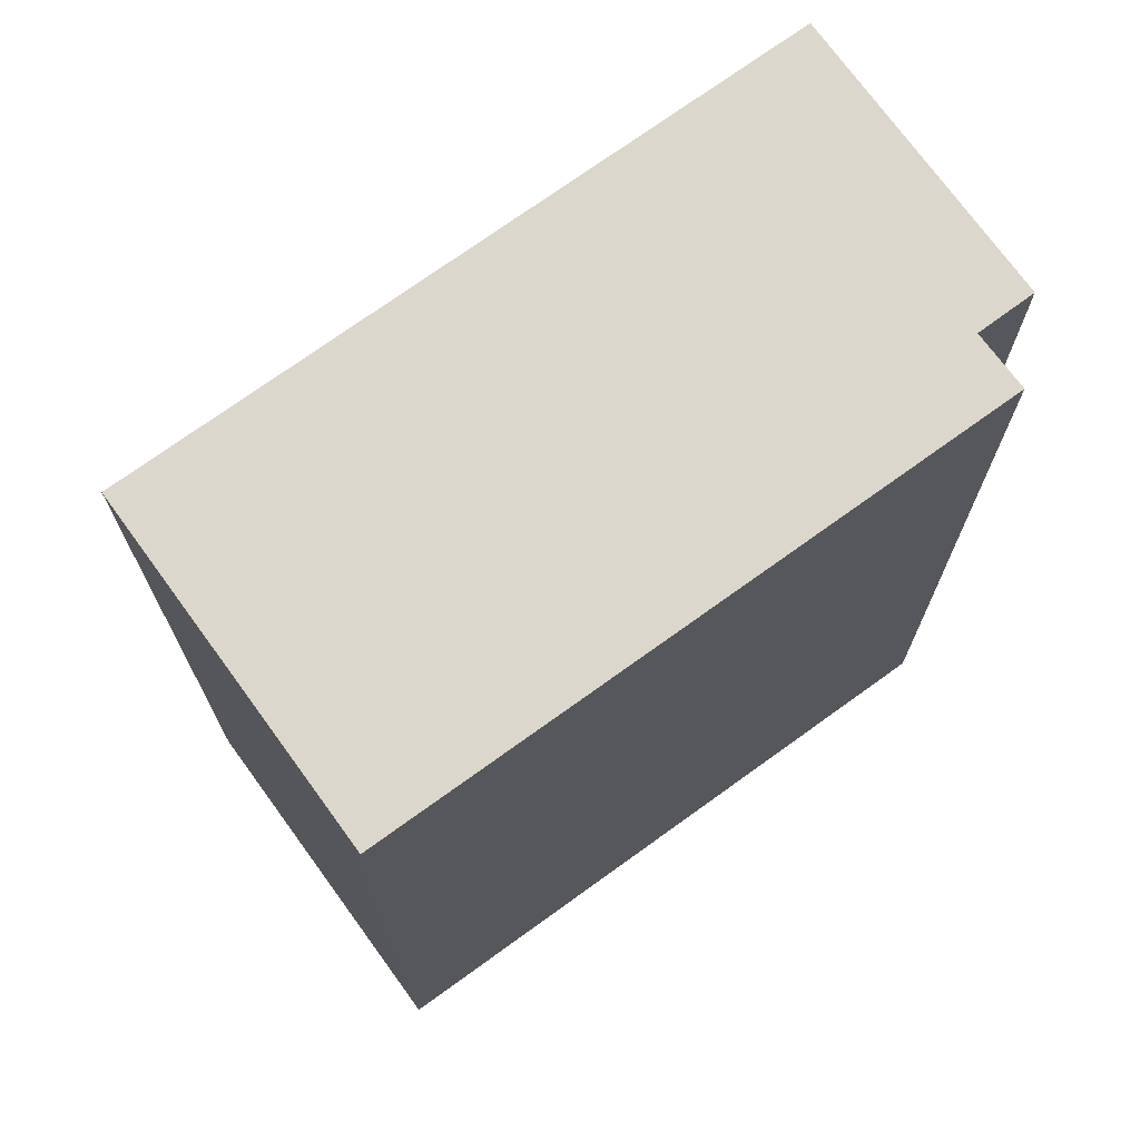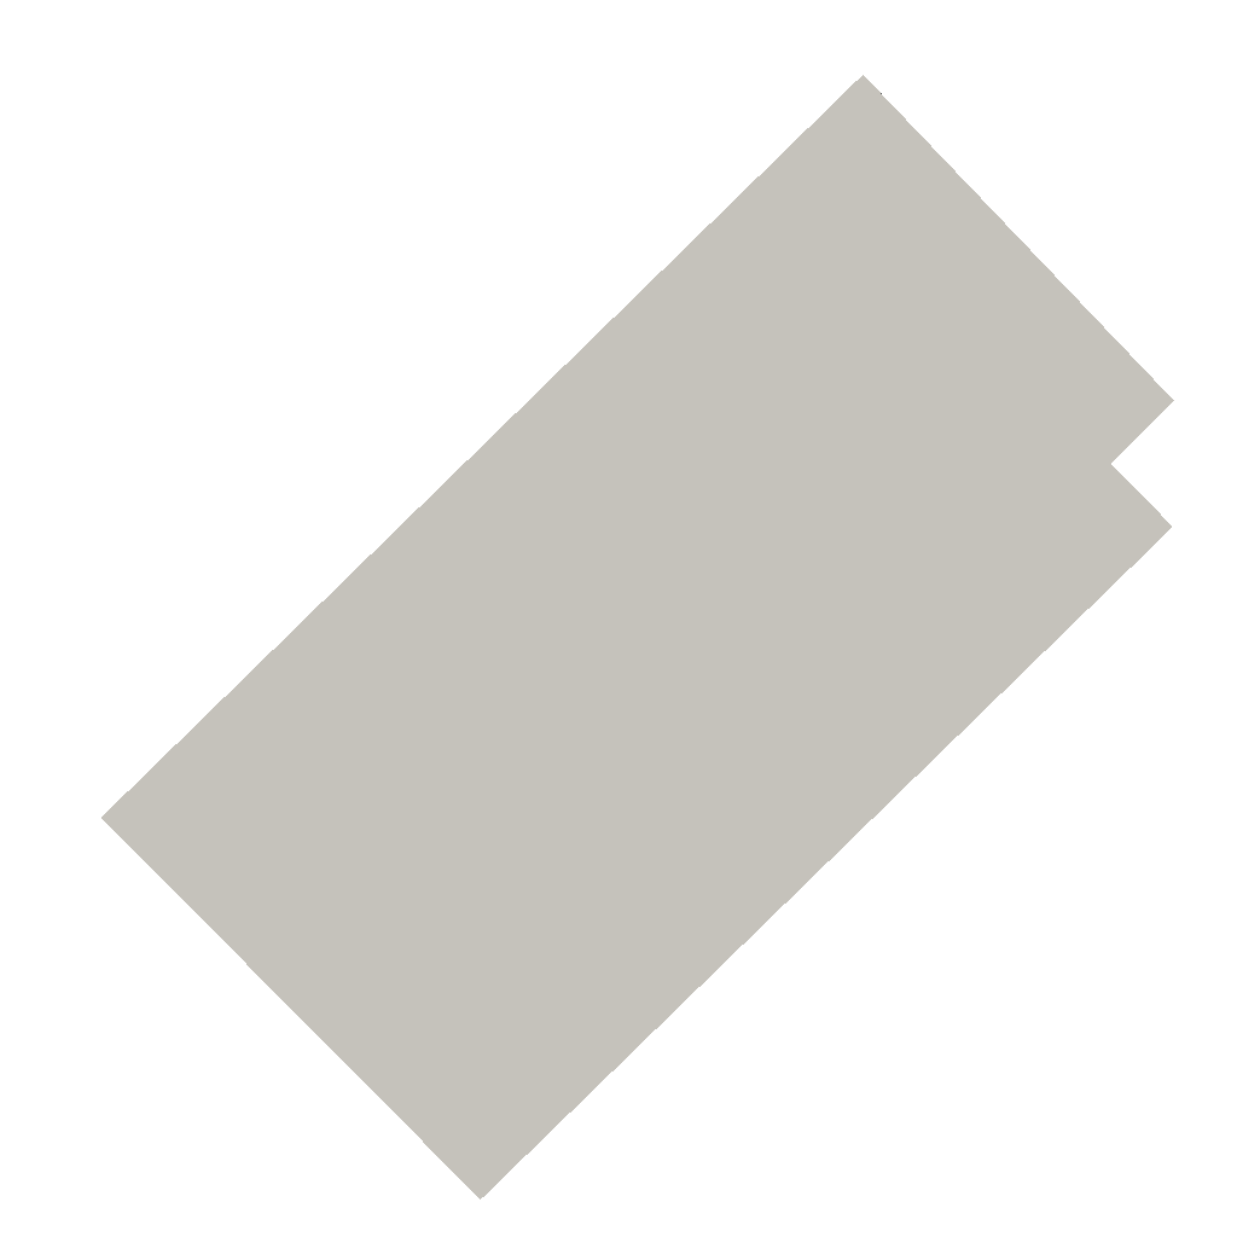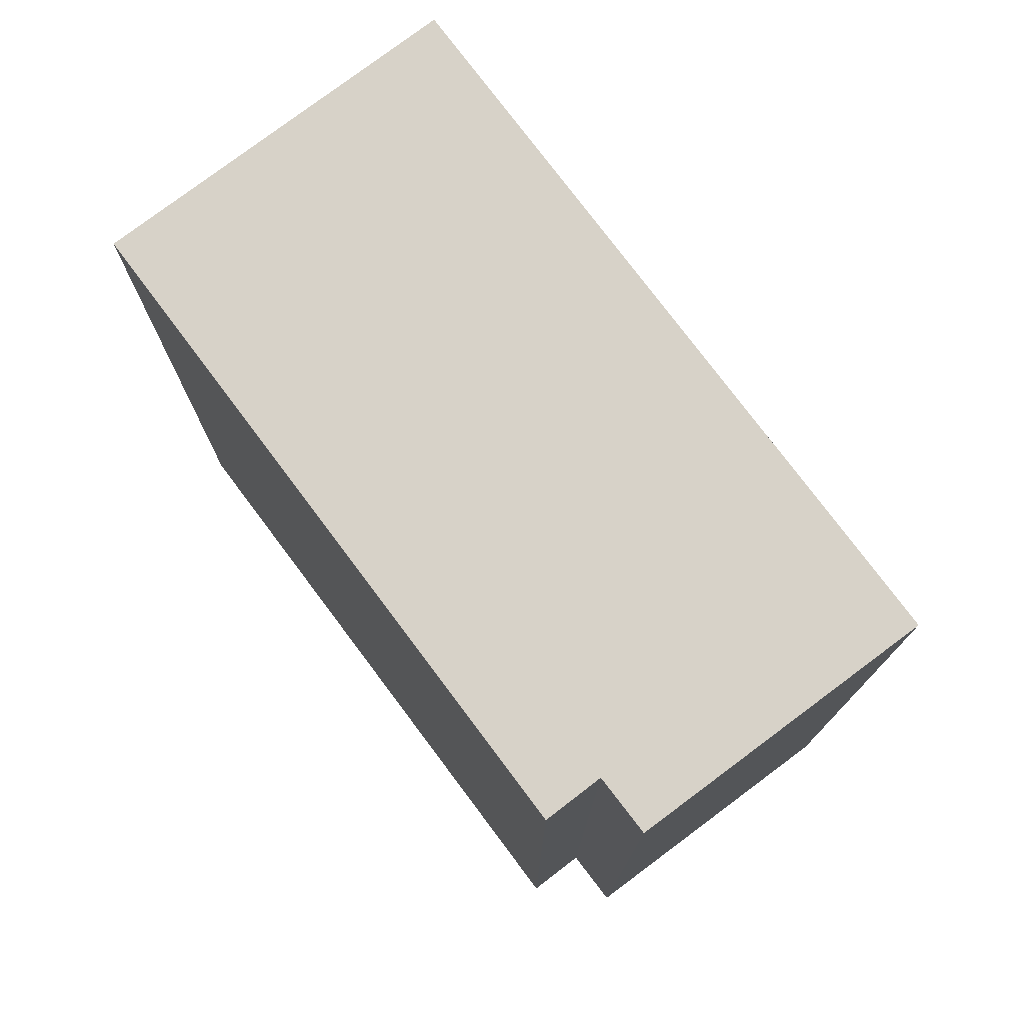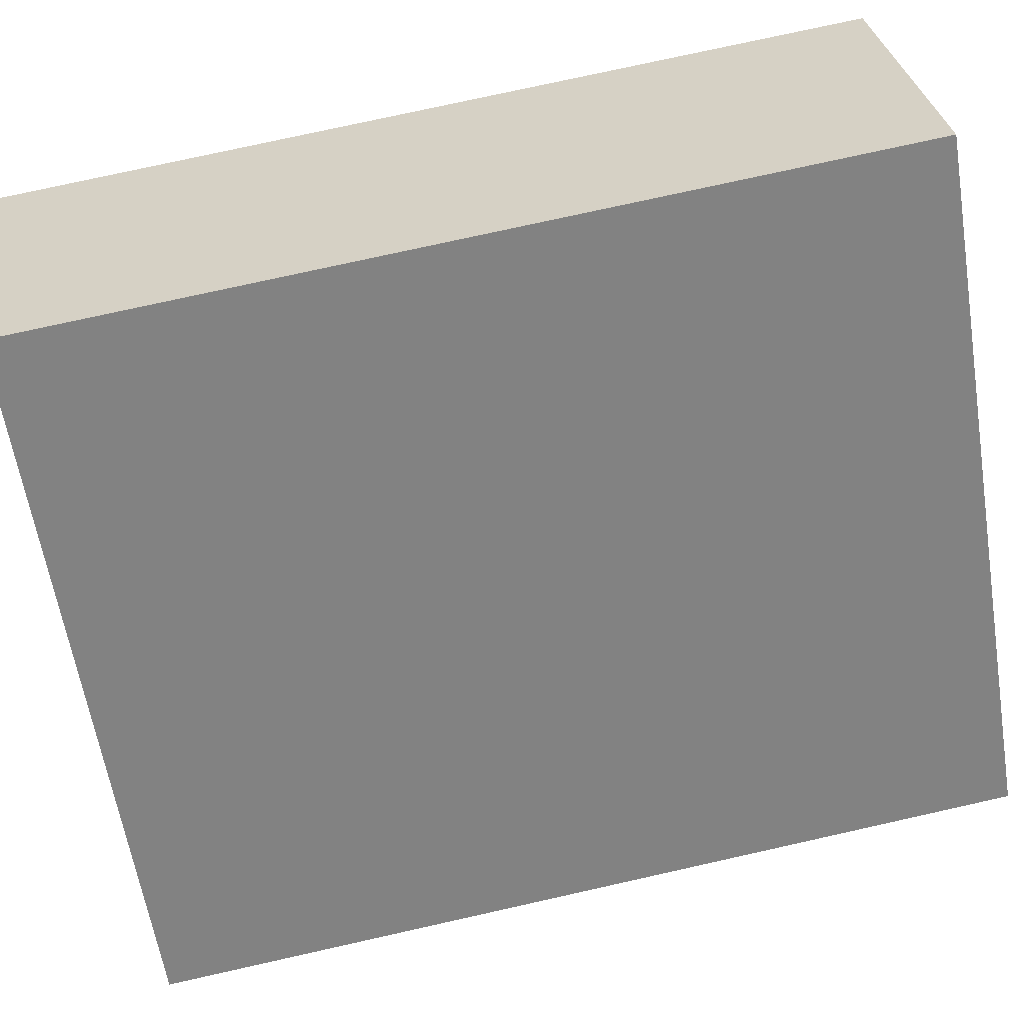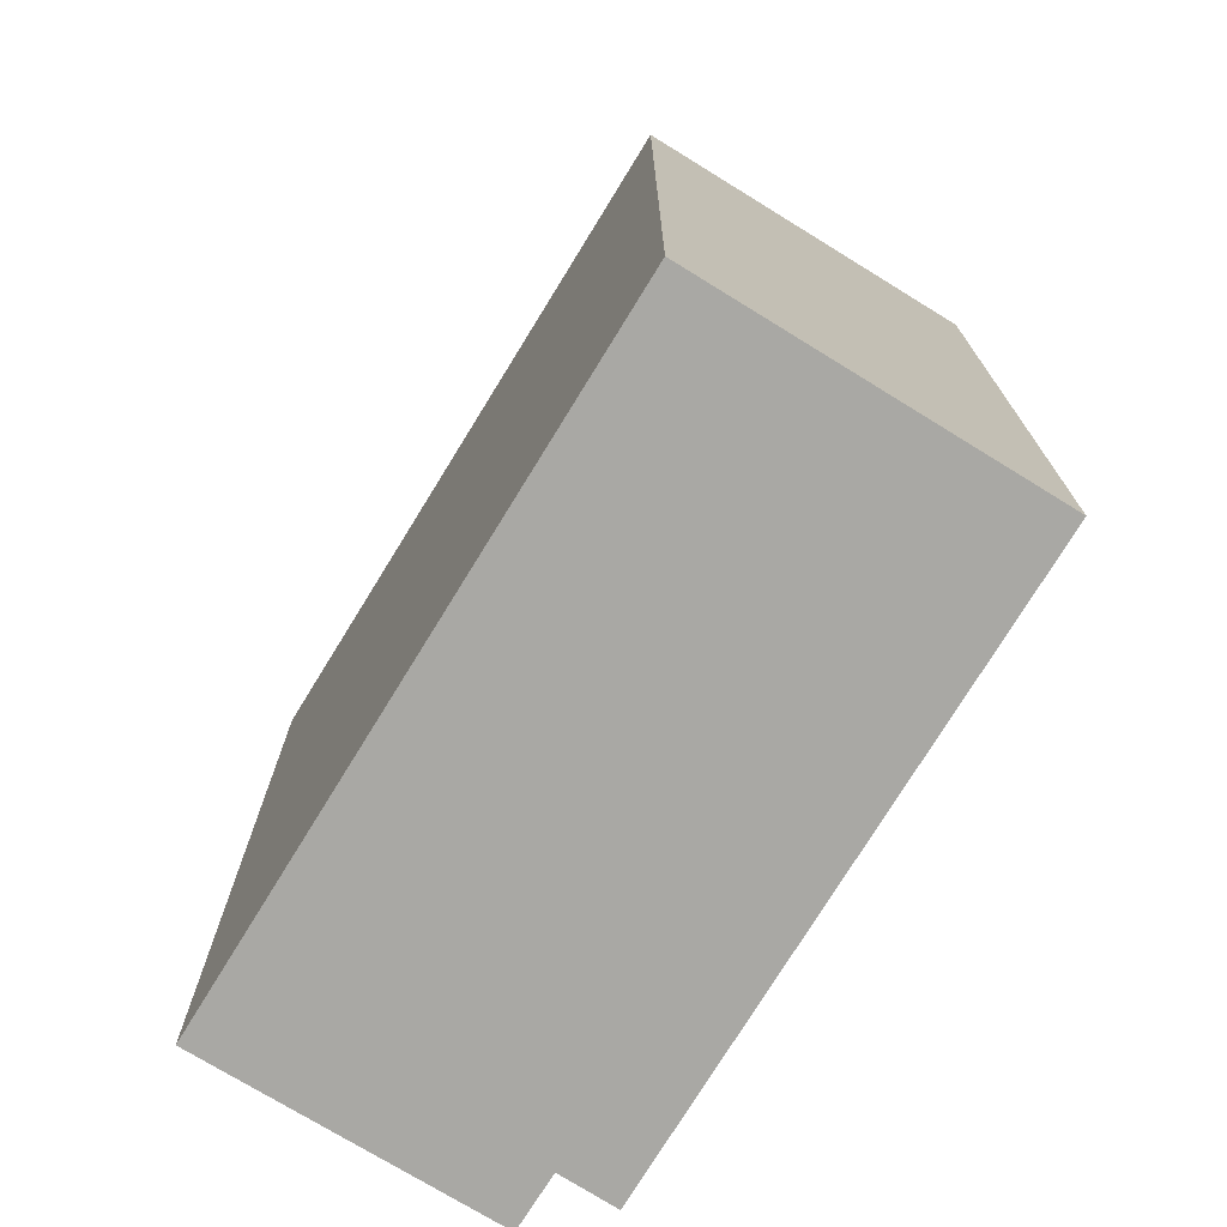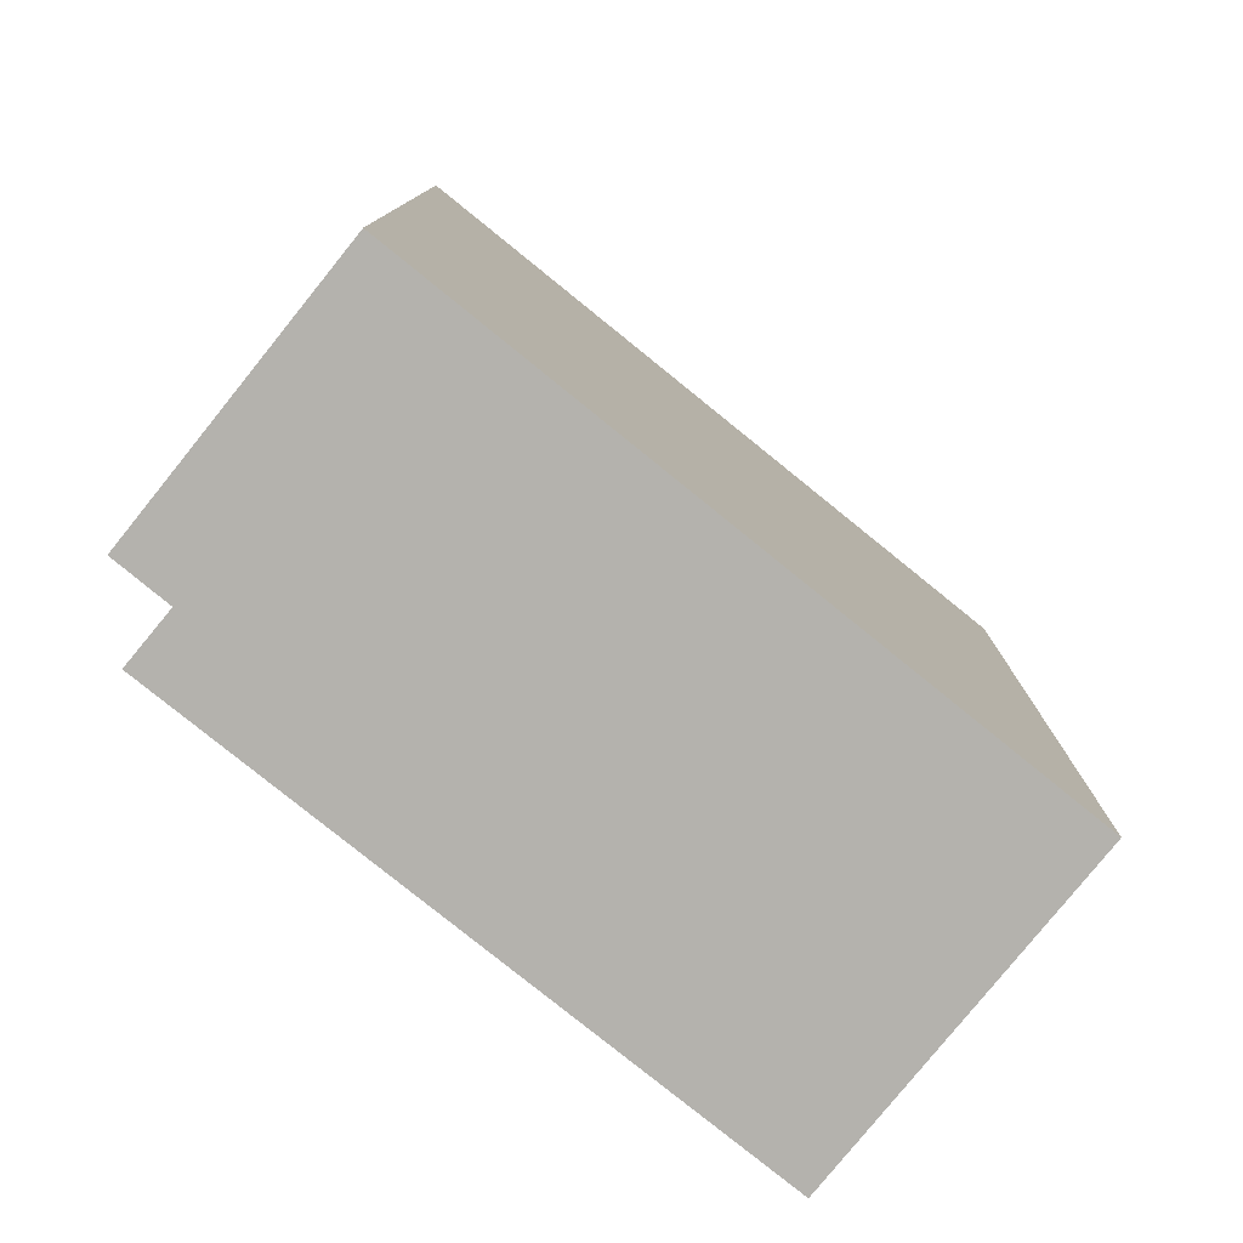
<metadata>
{"format":"obj","ext":"obj","renderer":"f3d","projection":"perspective","resolution":1024,"background":"white","views":[{"elev":72.8,"azim":-171.7,"up":"+Y"},{"elev":1.9,"azim":178.1,"up":"+Z"},{"elev":77.3,"azim":-82.7,"up":"+Y"},{"elev":76.1,"azim":77.4,"up":"+Z"},{"elev":-74.9,"azim":102.7,"up":"+Y"},{"elev":-79.6,"azim":5.3,"up":"+Y"}]}
</metadata>
<code>
v  1.451 5.81 1.499
v  0.294 5.81 -0.292
v  0 5.81 3.558e-16
v  3.22 5.81 -3.709
v  0.002 5.81 -0.585
v  4.965 5.81 -1.924
v  3.22 2.271e-16 -3.709
v  0.002 3.582e-17 -0.585
v  0.294 1.788e-17 -0.292
v  0 0 0
v  1.451 -9.179e-17 1.499
v  4.965 1.178e-16 -1.924
g defaultobject
f 1 2 3
f 2 4 5
f 4 2 1
f 4 1 6
f 7 5 4
f 5 7 8
f 9 3 2
f 3 9 10
f 8 2 5
f 2 8 9
f 10 1 3
f 1 10 11
f 11 6 1
f 6 11 12
f 12 4 6
f 4 12 7
f 10 12 11
f 12 10 9
f 12 9 8
f 12 8 7

</code>
